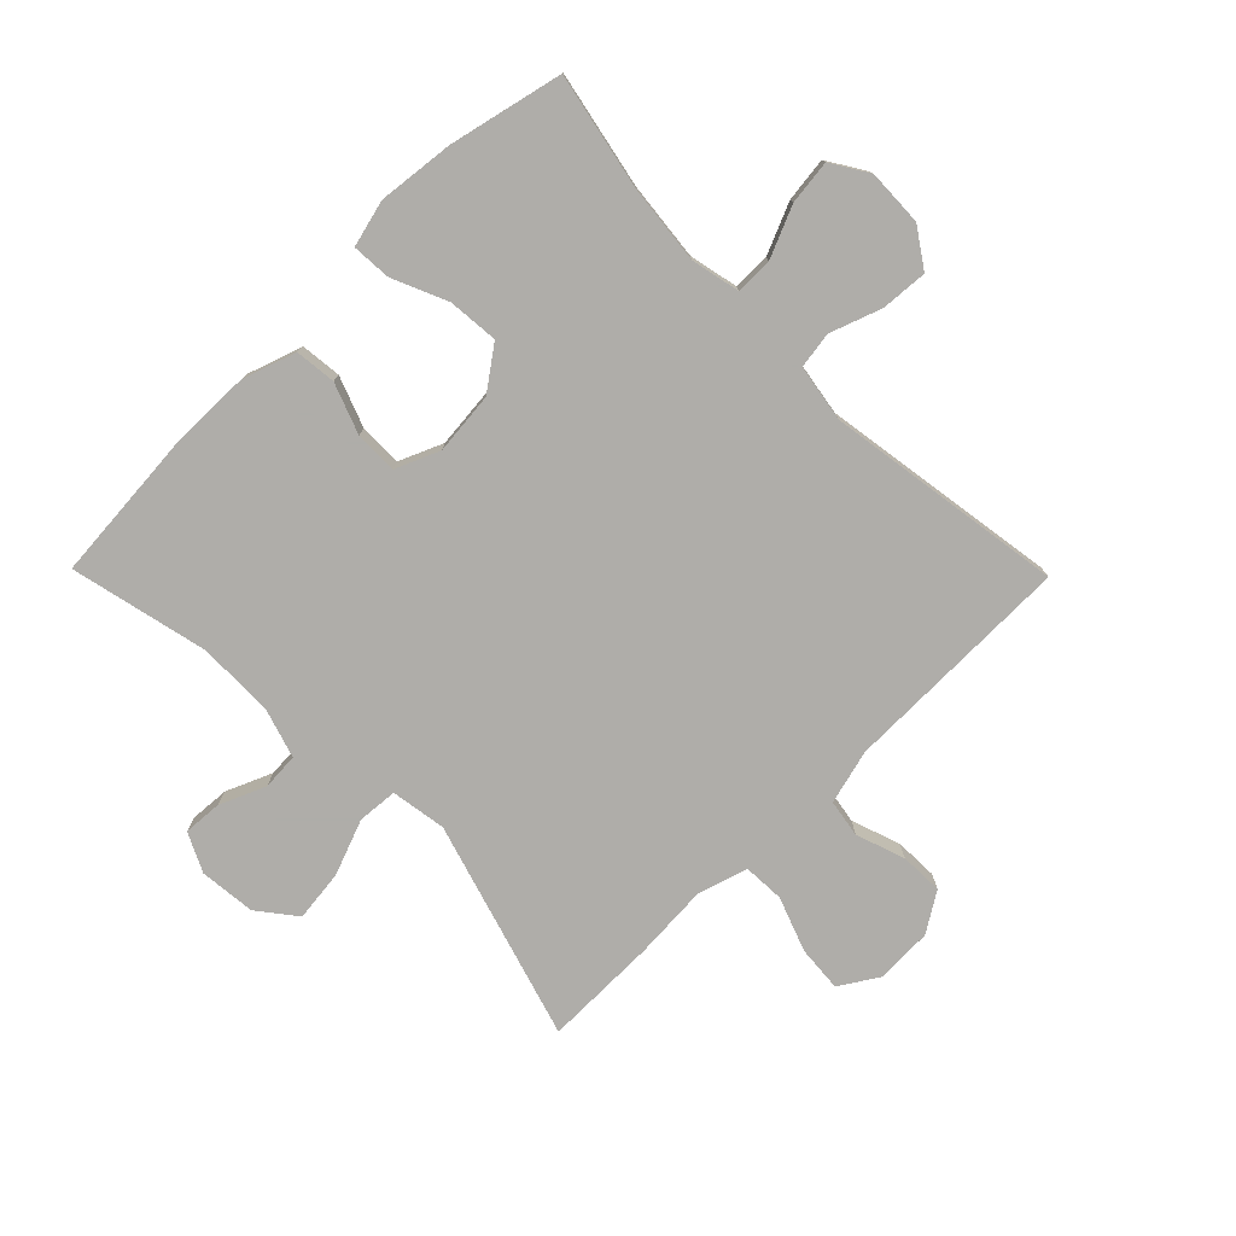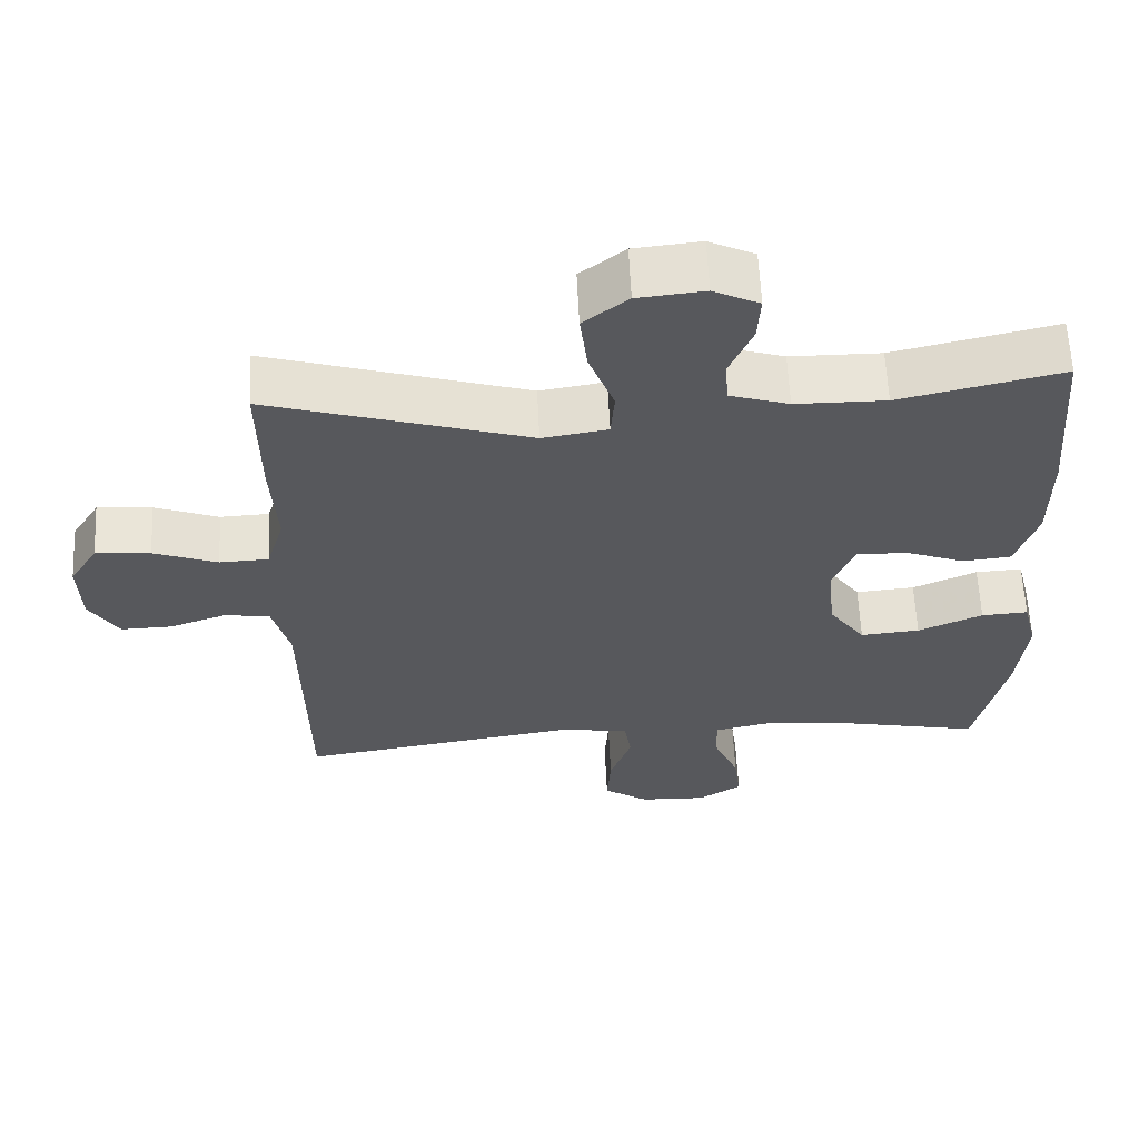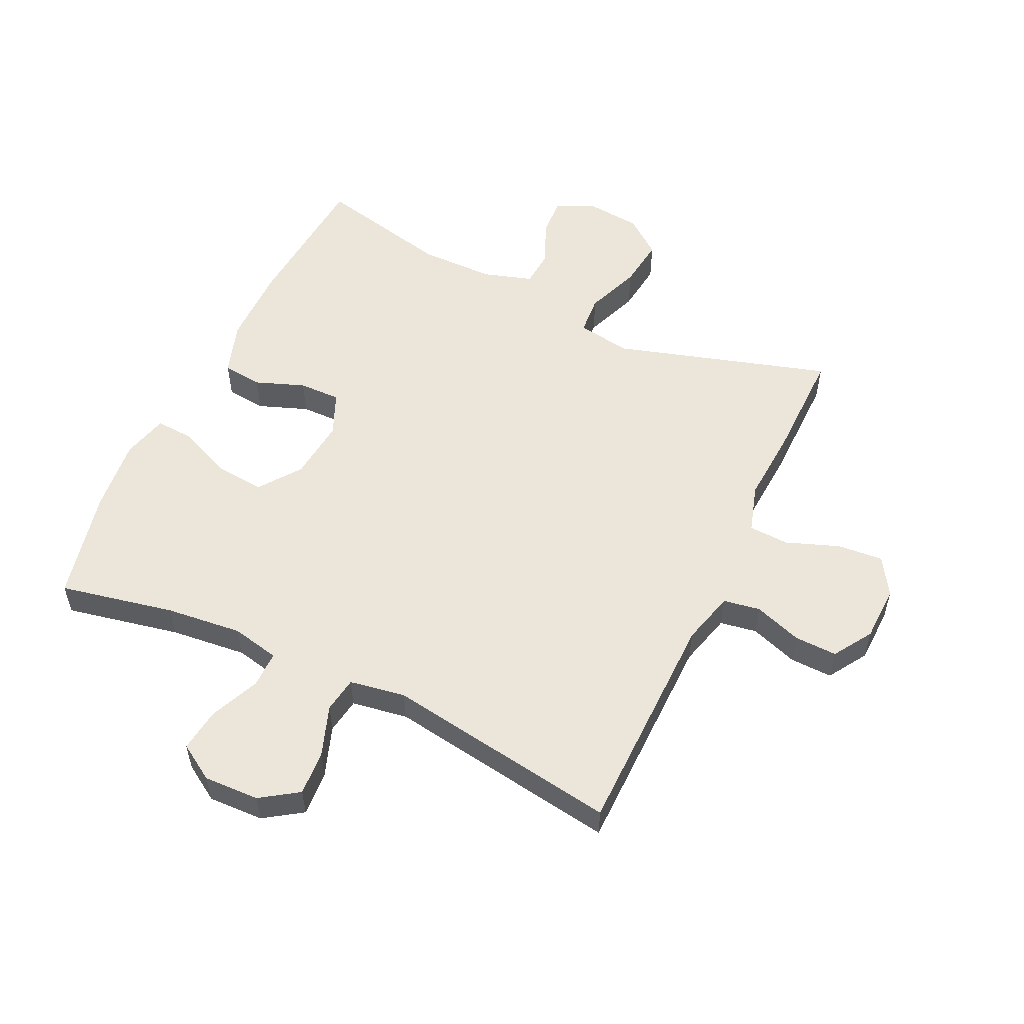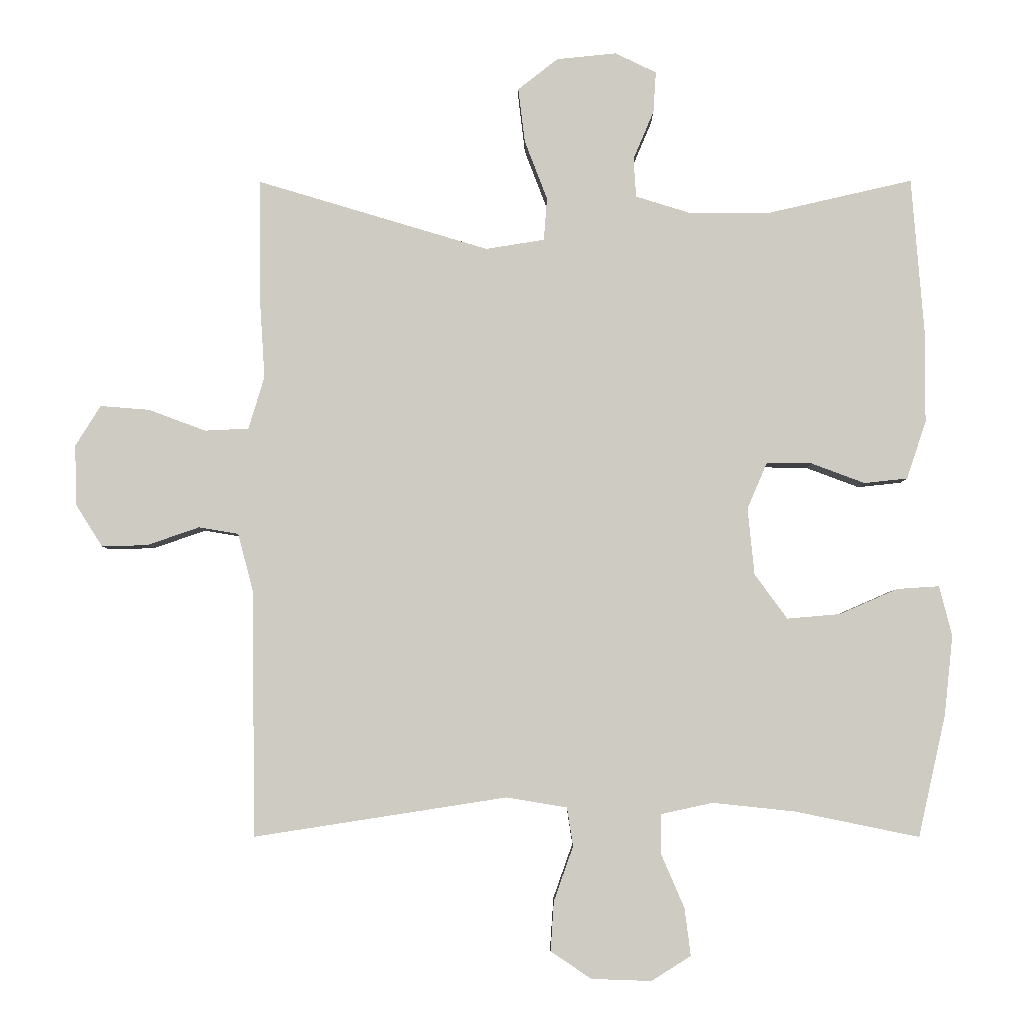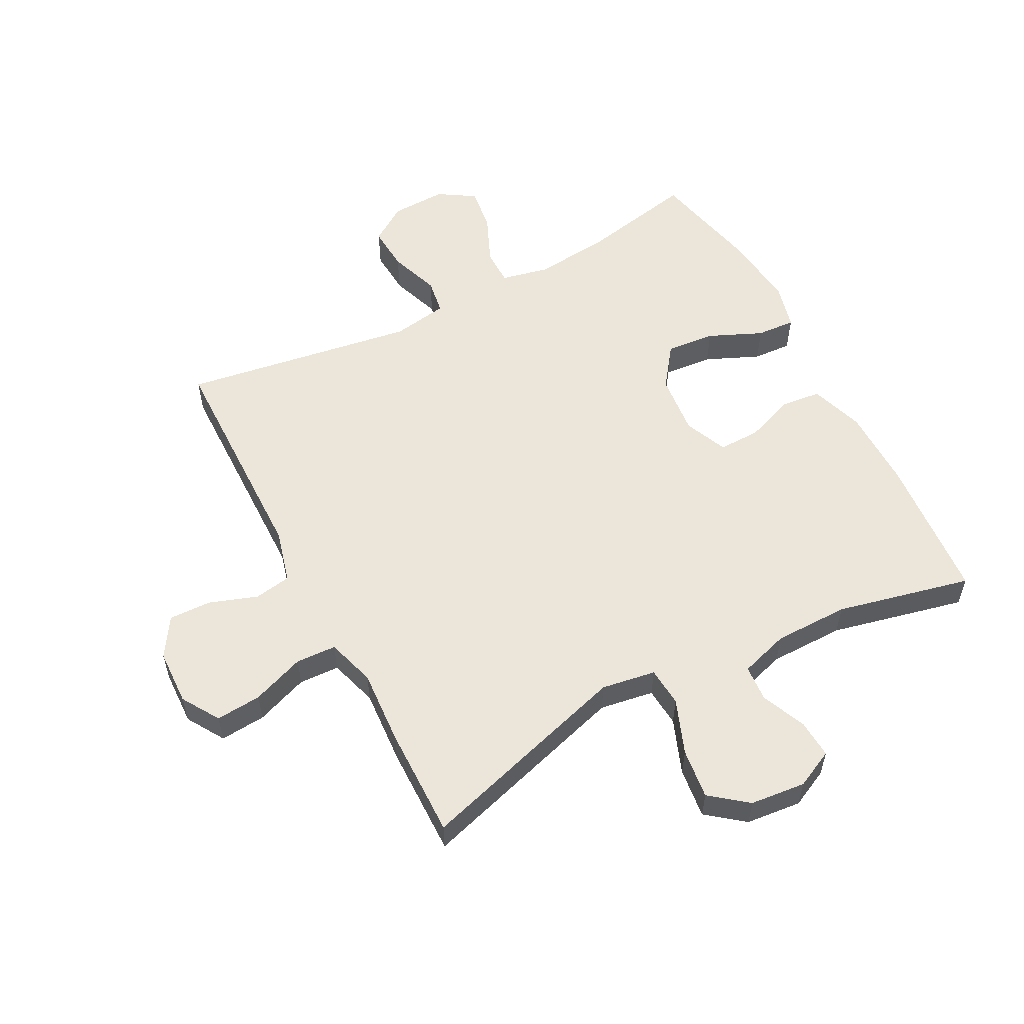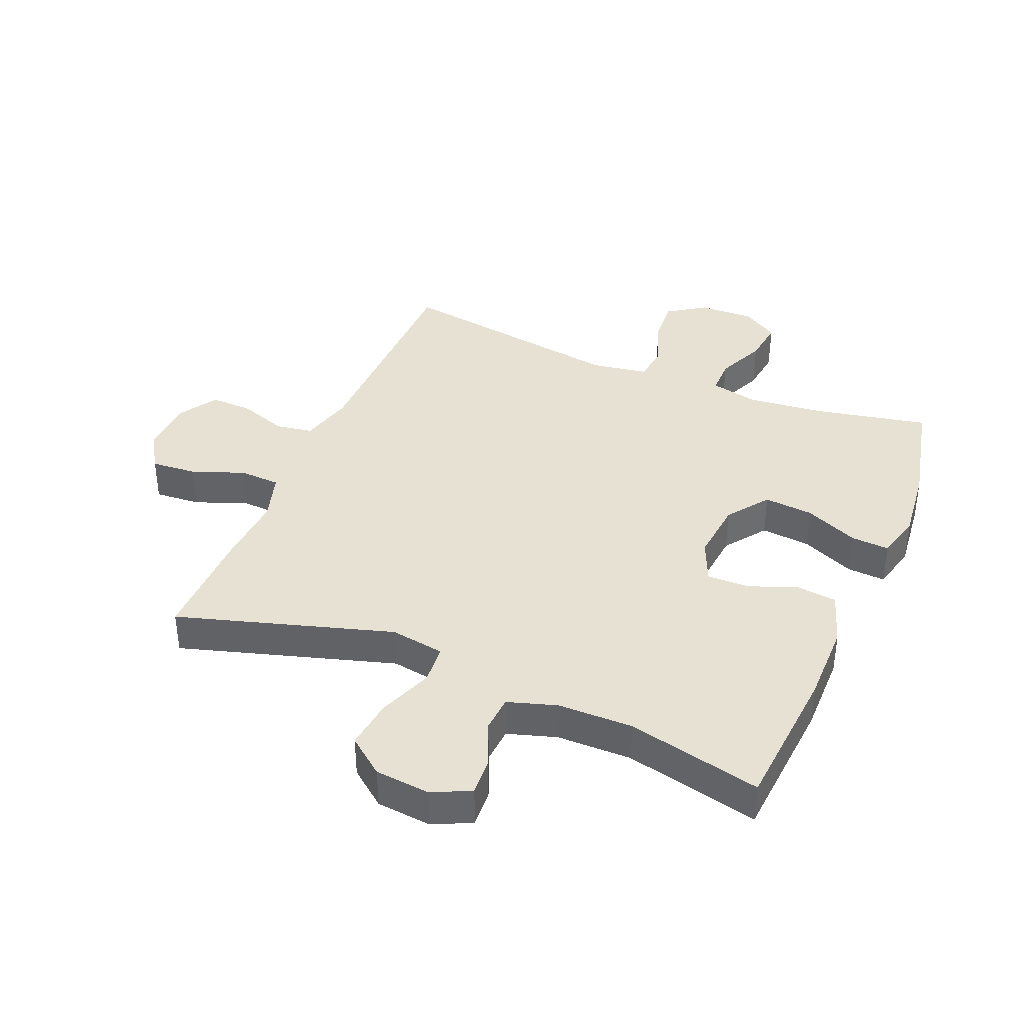
<metadata>
{"format":"obj","ext":"obj","renderer":"f3d","projection":"perspective","resolution":1024,"background":"white","views":[{"elev":-77.2,"azim":134.5,"up":"+Y"},{"elev":60.9,"azim":-2.7,"up":"+Z"},{"elev":54.6,"azim":-154.7,"up":"+Y"},{"elev":-4.6,"azim":0.4,"up":"+Z"},{"elev":56.0,"azim":-27.6,"up":"+Y"},{"elev":38.8,"azim":22.7,"up":"+Y"}]}
</metadata>
<code>
v 0.5 0.07 0.5
v 0.519 0.07 0.26
v 0.518 0.07 0.128
v 0.489 0.07 0.041
v 0.424 0.07 0.034
v 0.344 0.07 0.064
v 0.276 0.07 0.065
v 0.246 0.07 -0.005
v 0.256 0.07 -0.105
v 0.305 0.07 -0.172
v 0.385 0.07 -0.165
v 0.472 0.07 -0.127
v 0.535 0.07 -0.123
v 0.554 0.07 -0.198
v 0.541 0.07 -0.318
v 0.5 0.07 -0.5
v 0.314 0.07 -0.462
v 0.19 0.07 -0.449
v 0.112 0.07 -0.466
v 0.112 0.07 -0.525
v 0.147 0.07 -0.606
v 0.156 0.07 -0.677
v 0.097 0.07 -0.714
v 0.007 0.07 -0.711
v -0.054 0.07 -0.67
v -0.049 0.07 -0.596
v -0.02 0.07 -0.514
v -0.029 0.07 -0.456
v -0.12 0.07 -0.441
v -0.5 0.07 -0.5
v -0.505 0.07 -0.13
v -0.528 0.07 -0.043
v -0.588 0.07 -0.033
v -0.666 0.07 -0.06
v -0.735 0.07 -0.062
v -0.775 0.07 0.001
v -0.778 0.07 0.092
v -0.74 0.07 0.153
v -0.666 0.07 0.147
v -0.58 0.07 0.115
v -0.514 0.07 0.118
v -0.49 0.07 0.197
v -0.498 0.07 0.319
v -0.5 0.07 0.5
v -0.151 0.07 0.395
v -0.063 0.07 0.409
v -0.058 0.07 0.473
v -0.092 0.07 0.562
v -0.102 0.07 0.644
v -0.042 0.07 0.691
v 0.048 0.07 0.7
v 0.11 0.07 0.67
v 0.106 0.07 0.608
v 0.075 0.07 0.535
v 0.079 0.07 0.476
v 0.159 0.07 0.451
v 0.281 0.07 0.45
v 0.5 0 0.5
v 0.519 0 0.26
v 0.518 0 0.128
v 0.489 0 0.041
v 0.424 0 0.034
v 0.344 0 0.064
v 0.276 0 0.065
v 0.246 0 -0.005
v 0.256 0 -0.105
v 0.305 0 -0.172
v 0.385 0 -0.165
v 0.472 0 -0.127
v 0.535 0 -0.123
v 0.554 0 -0.198
v 0.541 0 -0.318
v 0.5 0 -0.5
v 0.314 0 -0.462
v 0.19 0 -0.449
v 0.112 0 -0.466
v 0.112 0 -0.525
v 0.147 0 -0.606
v 0.156 0 -0.677
v 0.097 0 -0.714
v 0.007 0 -0.711
v -0.054 0 -0.67
v -0.049 0 -0.596
v -0.02 0 -0.514
v -0.029 0 -0.456
v -0.12 0 -0.441
v -0.5 0 -0.5
v -0.505 0 -0.13
v -0.528 0 -0.043
v -0.588 0 -0.033
v -0.666 0 -0.06
v -0.735 0 -0.062
v -0.775 0 0.001
v -0.778 0 0.092
v -0.74 0 0.153
v -0.666 0 0.147
v -0.58 0 0.115
v -0.514 0 0.118
v -0.49 0 0.197
v -0.498 0 0.319
v -0.5 0 0.5
v -0.151 0 0.395
v -0.063 0 0.409
v -0.058 0 0.473
v -0.092 0 0.562
v -0.102 0 0.644
v -0.042 0 0.691
v 0.048 0 0.7
v 0.11 0 0.67
v 0.106 0 0.608
v 0.075 0 0.535
v 0.079 0 0.476
v 0.159 0 0.451
v 0.281 0 0.45
f 51 52 53 54
f 51 54 55
f 50 51 55
f 47 48 49 50
f 47 50 55
f 46 47 55 56
f 42 43 44 45
f 41 42 45 46
f 37 38 39 40
f 37 40 41
f 36 37 41
f 33 34 35 36
f 32 33 36 41
f 31 32 41 46
f 29 30 31 46
f 24 25 26 27
f 22 23 24 27
f 20 21 22 27
f 19 20 27 28
f 18 19 28 29
f 14 15 16 17
f 14 17 18
f 11 12 13 14
f 10 11 14 18
f 9 10 18 29
f 3 4 5 6
f 3 6 7
f 57 1 2 3
f 57 3 7
f 56 57 7 8
f 29 46 56
f 8 9 29 56
f 111 110 109 108
f 112 111 108
f 112 108 107
f 107 106 105 104
f 112 107 104
f 113 112 104 103
f 102 101 100 99
f 103 102 99 98
f 97 96 95 94
f 98 97 94
f 98 94 93
f 93 92 91 90
f 98 93 90 89
f 103 98 89 88
f 103 88 87 86
f 84 83 82 81
f 84 81 80 79
f 84 79 78 77
f 85 84 77 76
f 86 85 76 75
f 74 73 72 71
f 75 74 71
f 71 70 69 68
f 75 71 68 67
f 86 75 67 66
f 63 62 61 60
f 64 63 60
f 60 59 58 114
f 64 60 114
f 65 64 114 113
f 113 103 86
f 113 86 66 65
f 1 58 59 2
f 2 59 60 3
f 3 60 61 4
f 4 61 62 5
f 5 62 63 6
f 6 63 64 7
f 7 64 65 8
f 8 65 66 9
f 9 66 67 10
f 10 67 68 11
f 11 68 69 12
f 12 69 70 13
f 13 70 71 14
f 14 71 72 15
f 15 72 73 16
f 16 73 74 17
f 17 74 75 18
f 18 75 76 19
f 19 76 77 20
f 20 77 78 21
f 21 78 79 22
f 22 79 80 23
f 23 80 81 24
f 24 81 82 25
f 25 82 83 26
f 26 83 84 27
f 27 84 85 28
f 28 85 86 29
f 29 86 87 30
f 30 87 88 31
f 31 88 89 32
f 32 89 90 33
f 33 90 91 34
f 34 91 92 35
f 35 92 93 36
f 36 93 94 37
f 37 94 95 38
f 38 95 96 39
f 39 96 97 40
f 40 97 98 41
f 41 98 99 42
f 42 99 100 43
f 43 100 101 44
f 44 101 102 45
f 45 102 103 46
f 46 103 104 47
f 47 104 105 48
f 48 105 106 49
f 49 106 107 50
f 50 107 108 51
f 51 108 109 52
f 52 109 110 53
f 53 110 111 54
f 54 111 112 55
f 55 112 113 56
f 56 113 114 57
f 57 114 58 1

</code>
